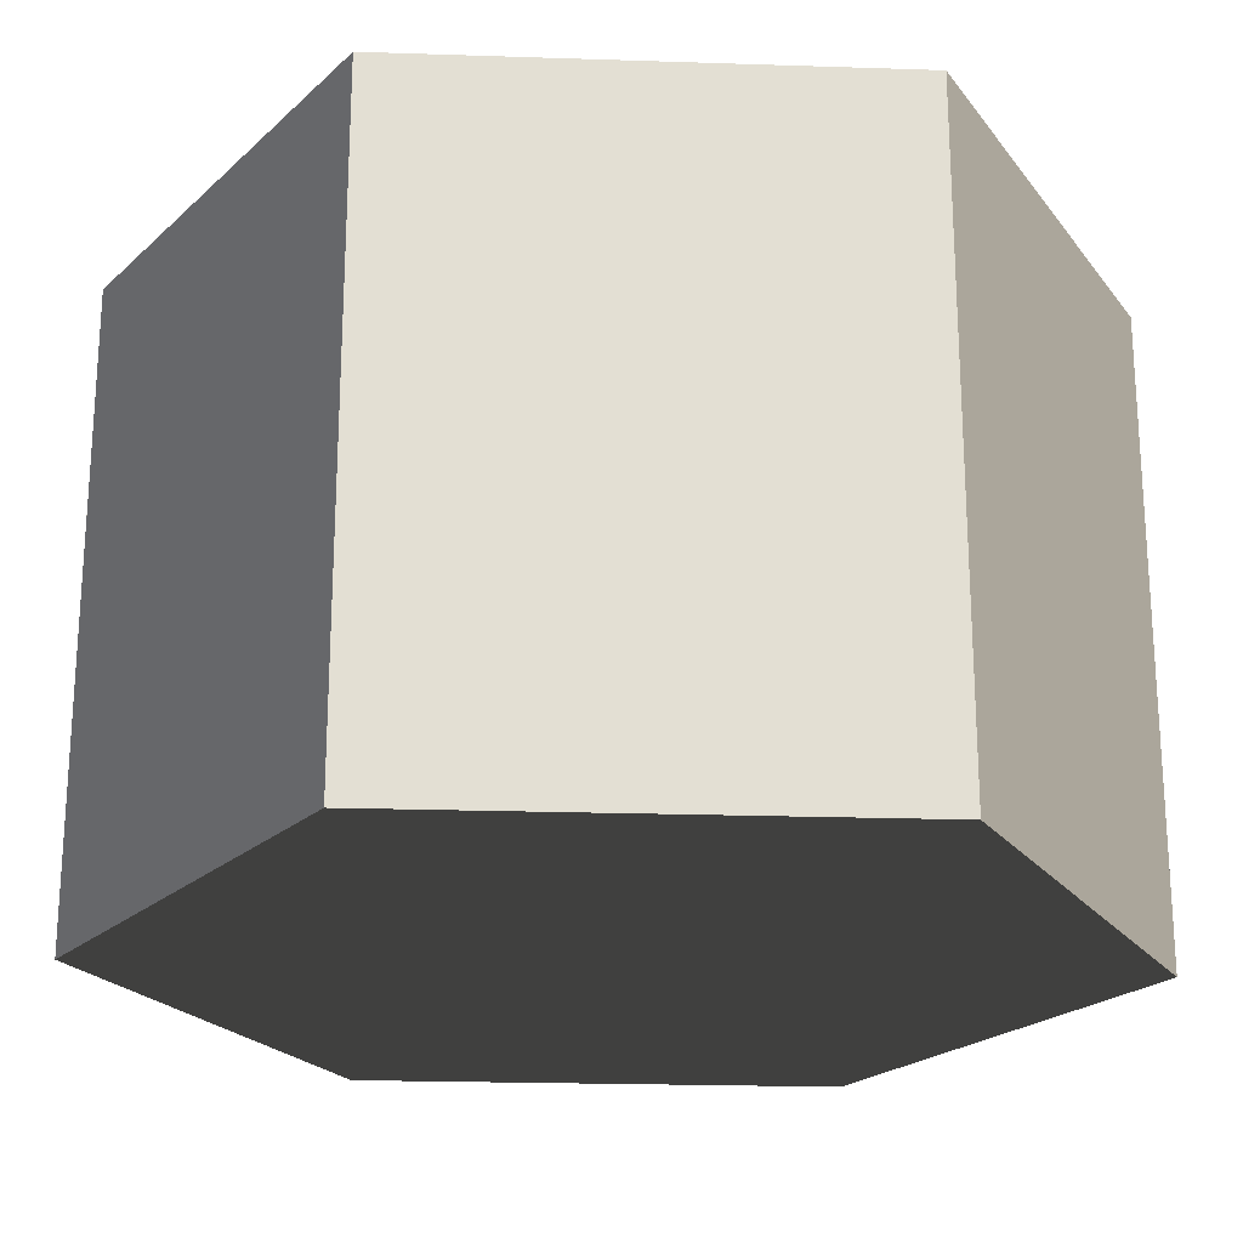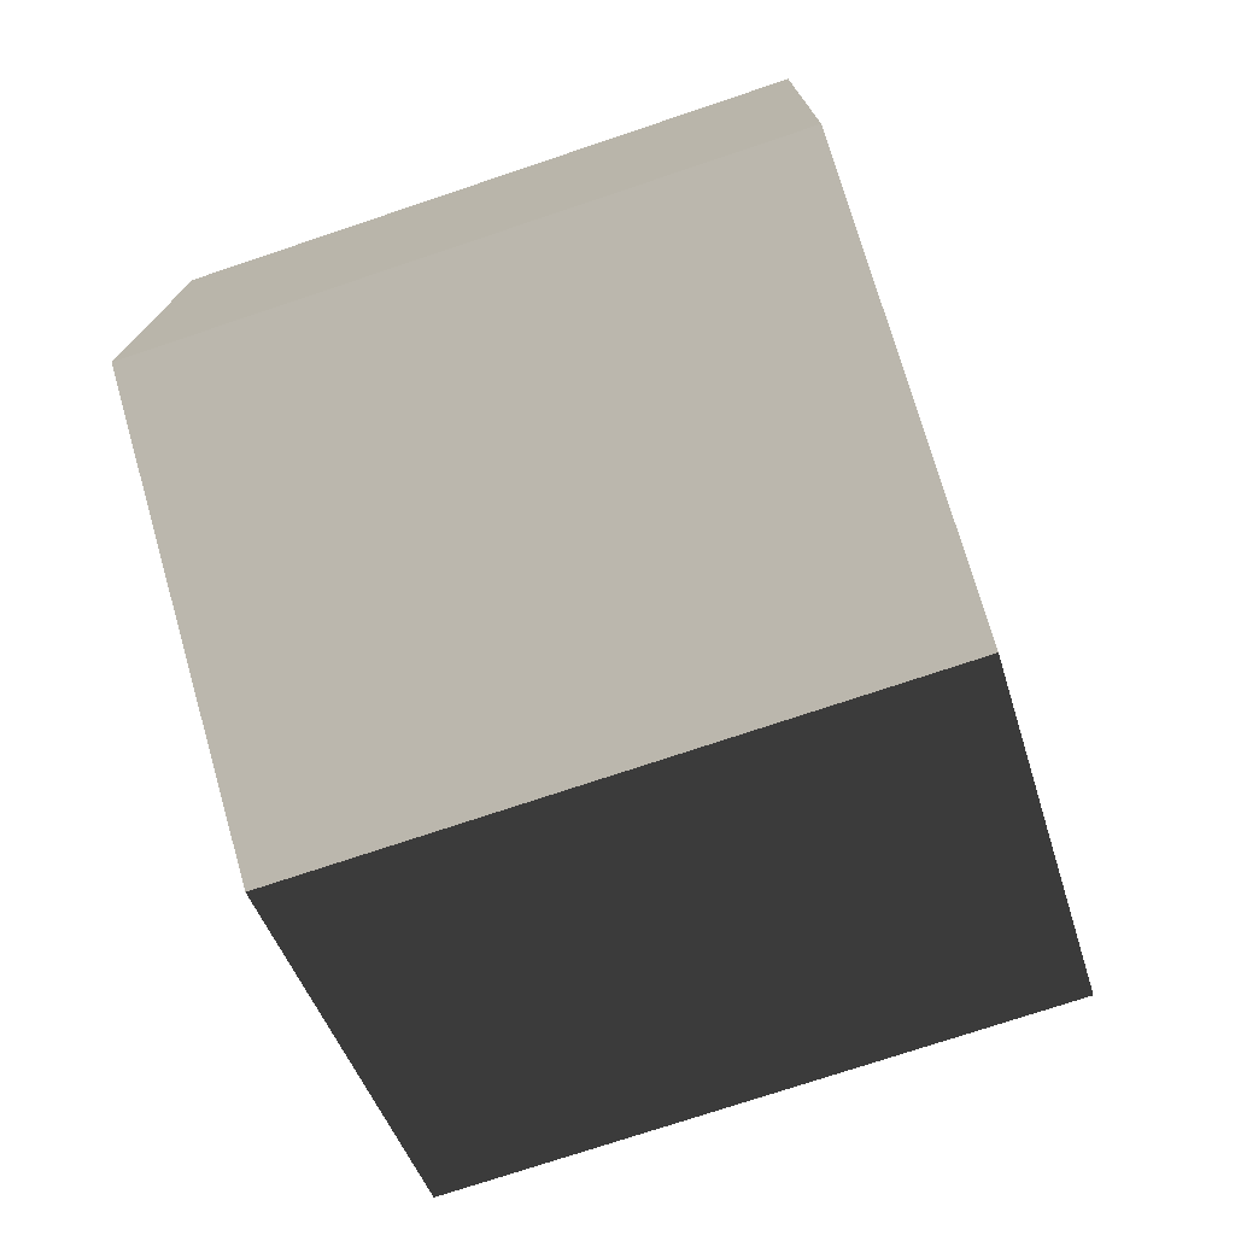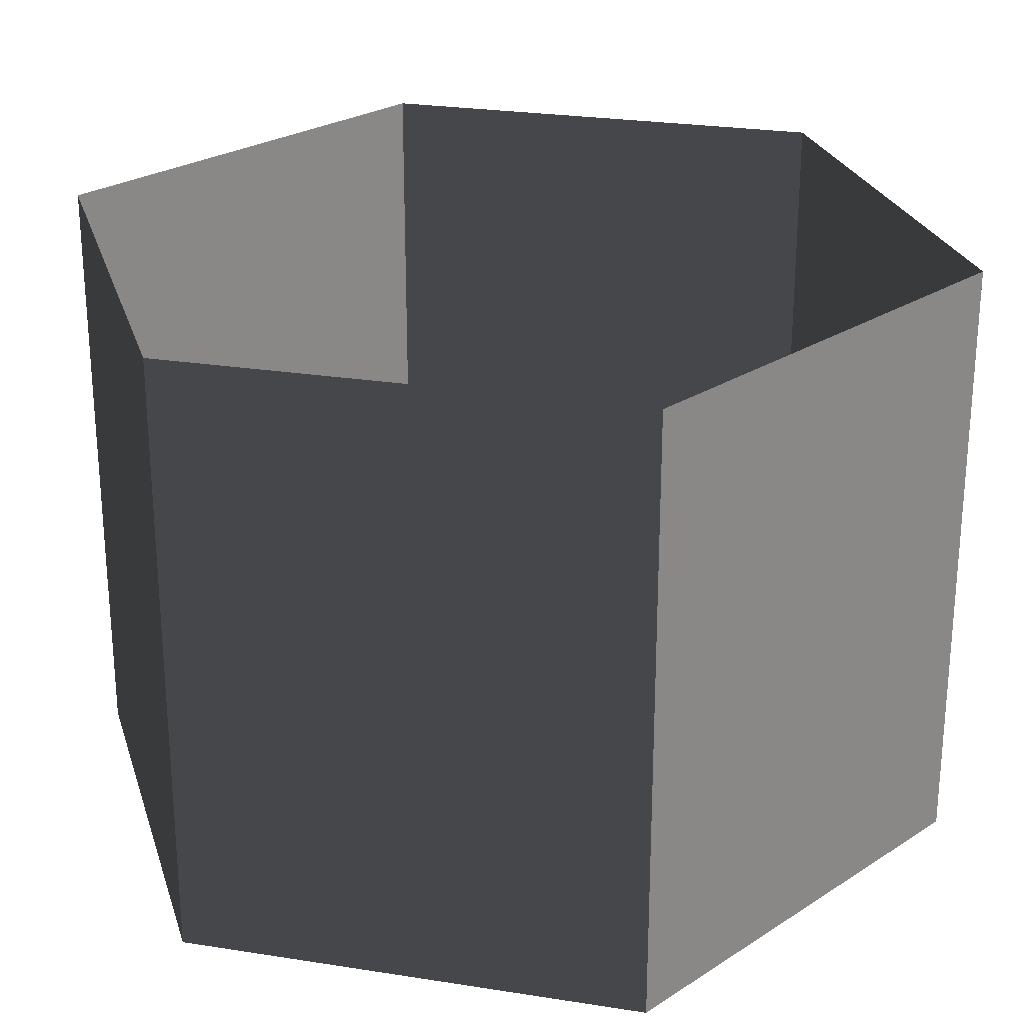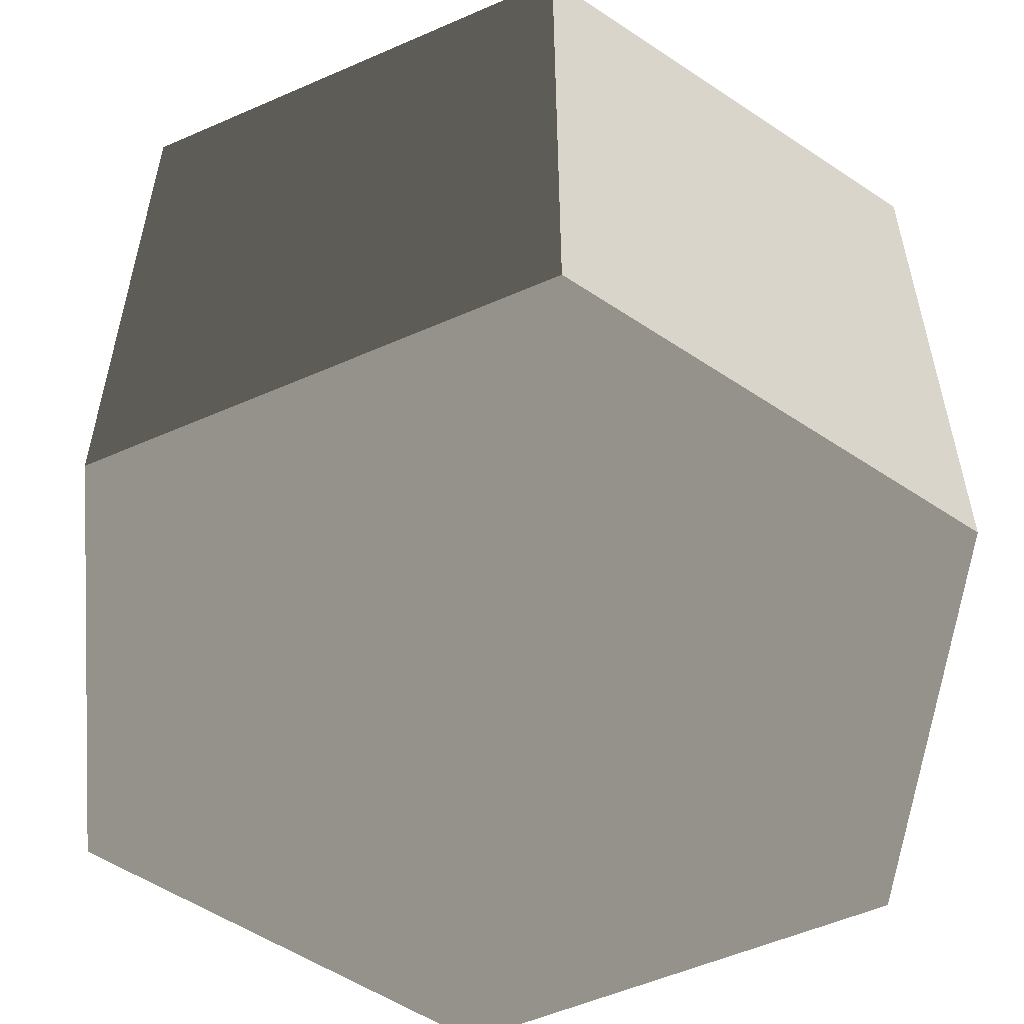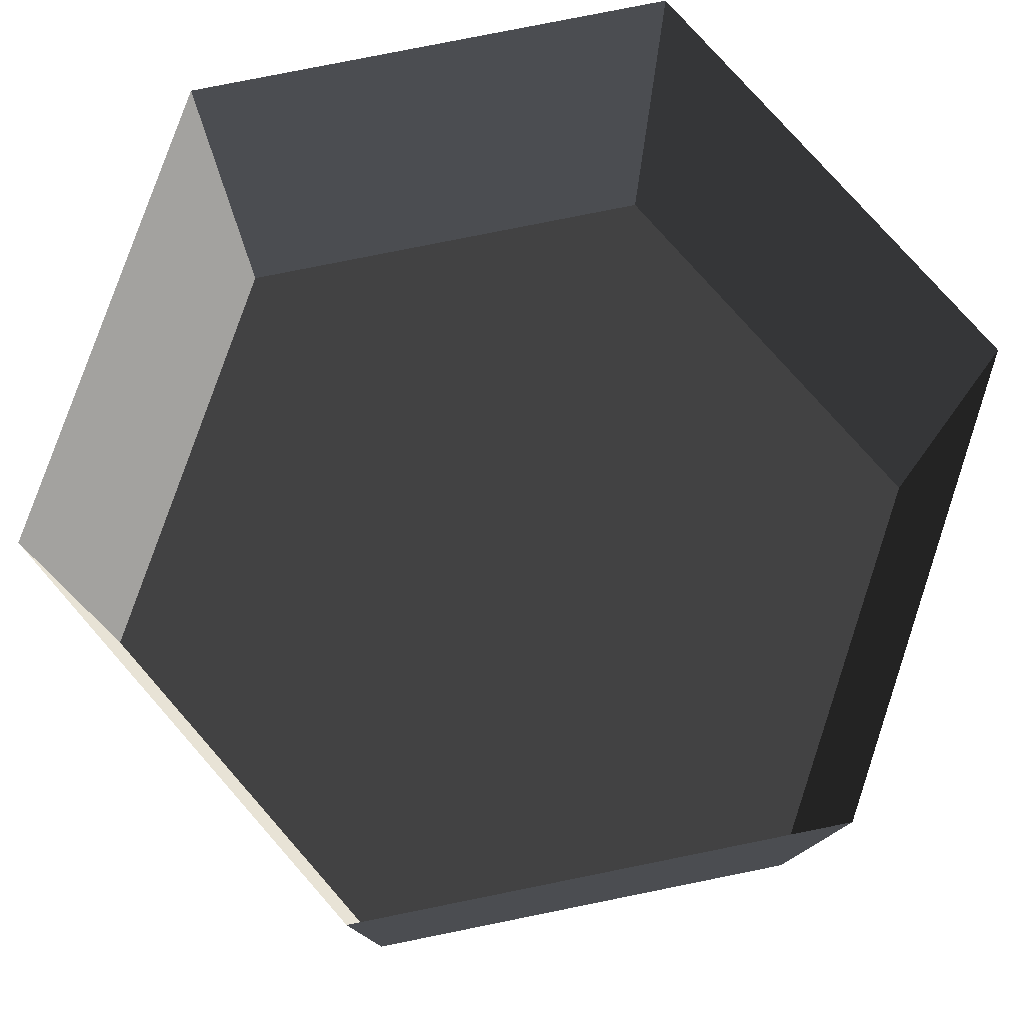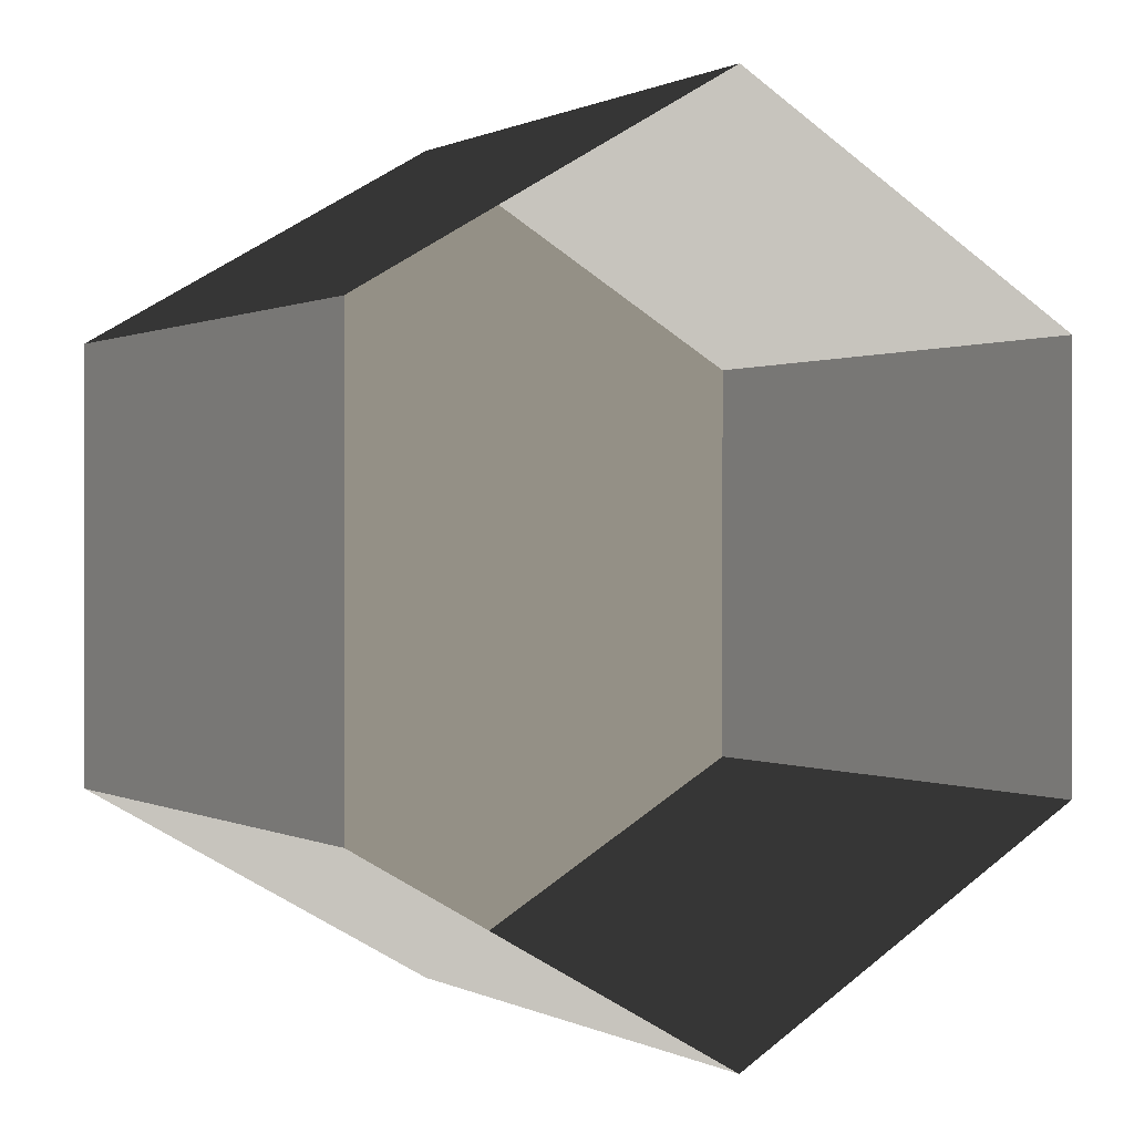
<metadata>
{"format":"obj","ext":"obj","renderer":"f3d","projection":"perspective","resolution":1024,"background":"white","views":[{"elev":-22.1,"azim":-93.3,"up":"+Z"},{"elev":-74.8,"azim":-71.5,"up":"+Y"},{"elev":25.6,"azim":-135.8,"up":"+Z"},{"elev":-54.9,"azim":54.8,"up":"+Z"},{"elev":78.5,"azim":-101.4,"up":"+Z"},{"elev":0.5,"azim":-30.8,"up":"+Y"}]}
</metadata>
<code>
v -4.603e-05 12 -12
v 10.39 6 -12
v 10.39 6 3.994
v -4.603e-05 12 3.994
v 10.39 6 -12
v 10.39 -6 -12
v 10.39 -6 3.994
v 10.39 6 3.994
v 10.39 -6 -12
v -4.603e-05 -12 -12
v -4.603e-05 -12 3.994
v 10.39 -6 3.994
v -4.603e-05 -12 -12
v -10.39 -6 -12
v -10.39 -6 3.994
v -4.603e-05 -12 3.994
v -10.39 -6 -12
v -10.39 6 -12
v -10.39 6 3.994
v -10.39 -6 3.994
v -10.39 6 -12
v -4.603e-05 12 -12
v -4.603e-05 12 3.994
v -10.39 6 3.994
v -4.603e-05 -12 -12
v 10.39 -6 -12
v 10.39 6 -12
v -4.603e-05 12 -12
v -10.39 -6 -12
v -10.39 6 -12
g Cylinder_358_2590_281
f 1 3 2
f 1 4 3
f 5 7 6
f 5 8 7
f 9 11 10
f 9 12 11
f 13 15 14
f 13 16 15
f 17 19 18
f 17 20 19
f 21 23 22
f 21 24 23
f 25 27 26
f 27 25 28
f 28 25 29
f 28 29 30

</code>
